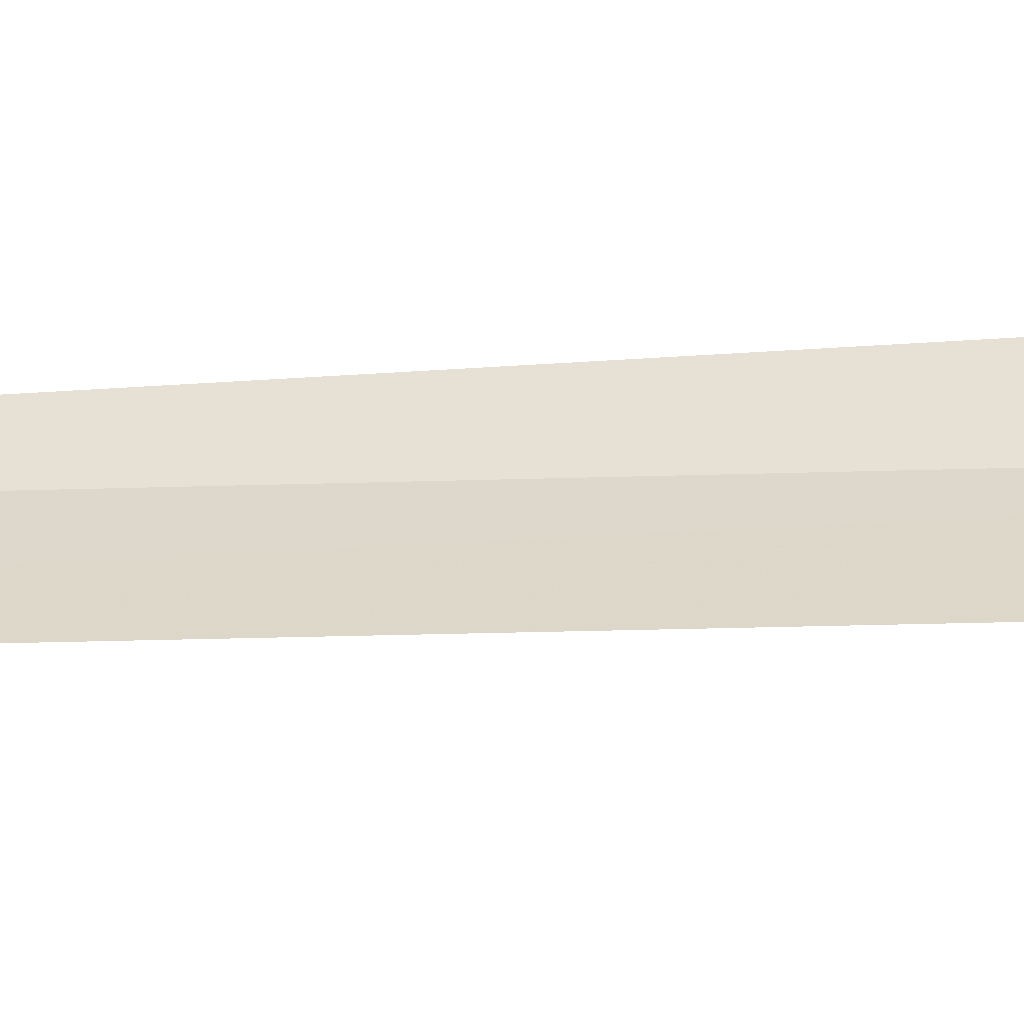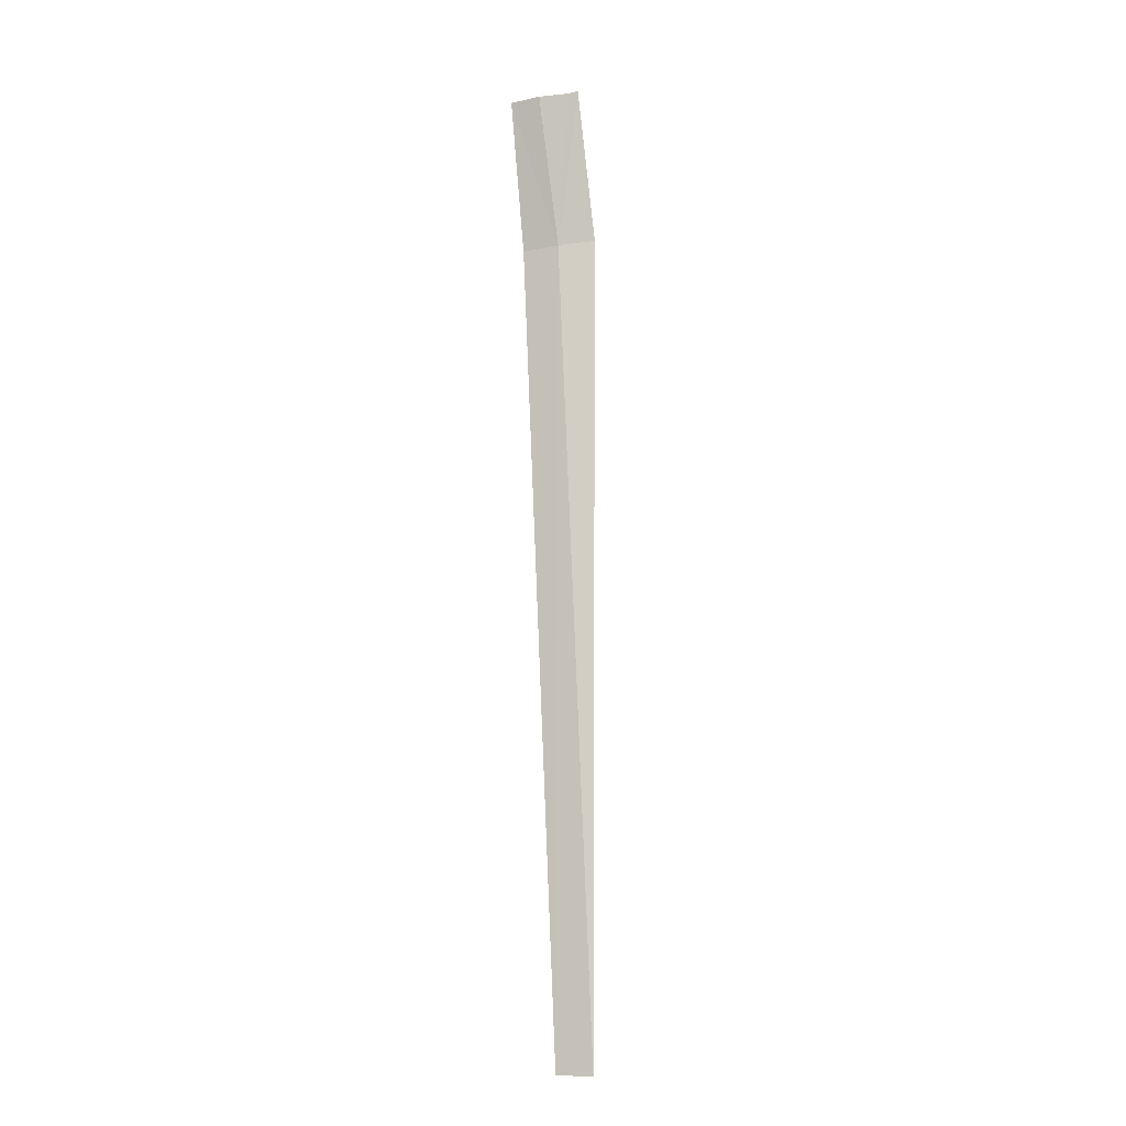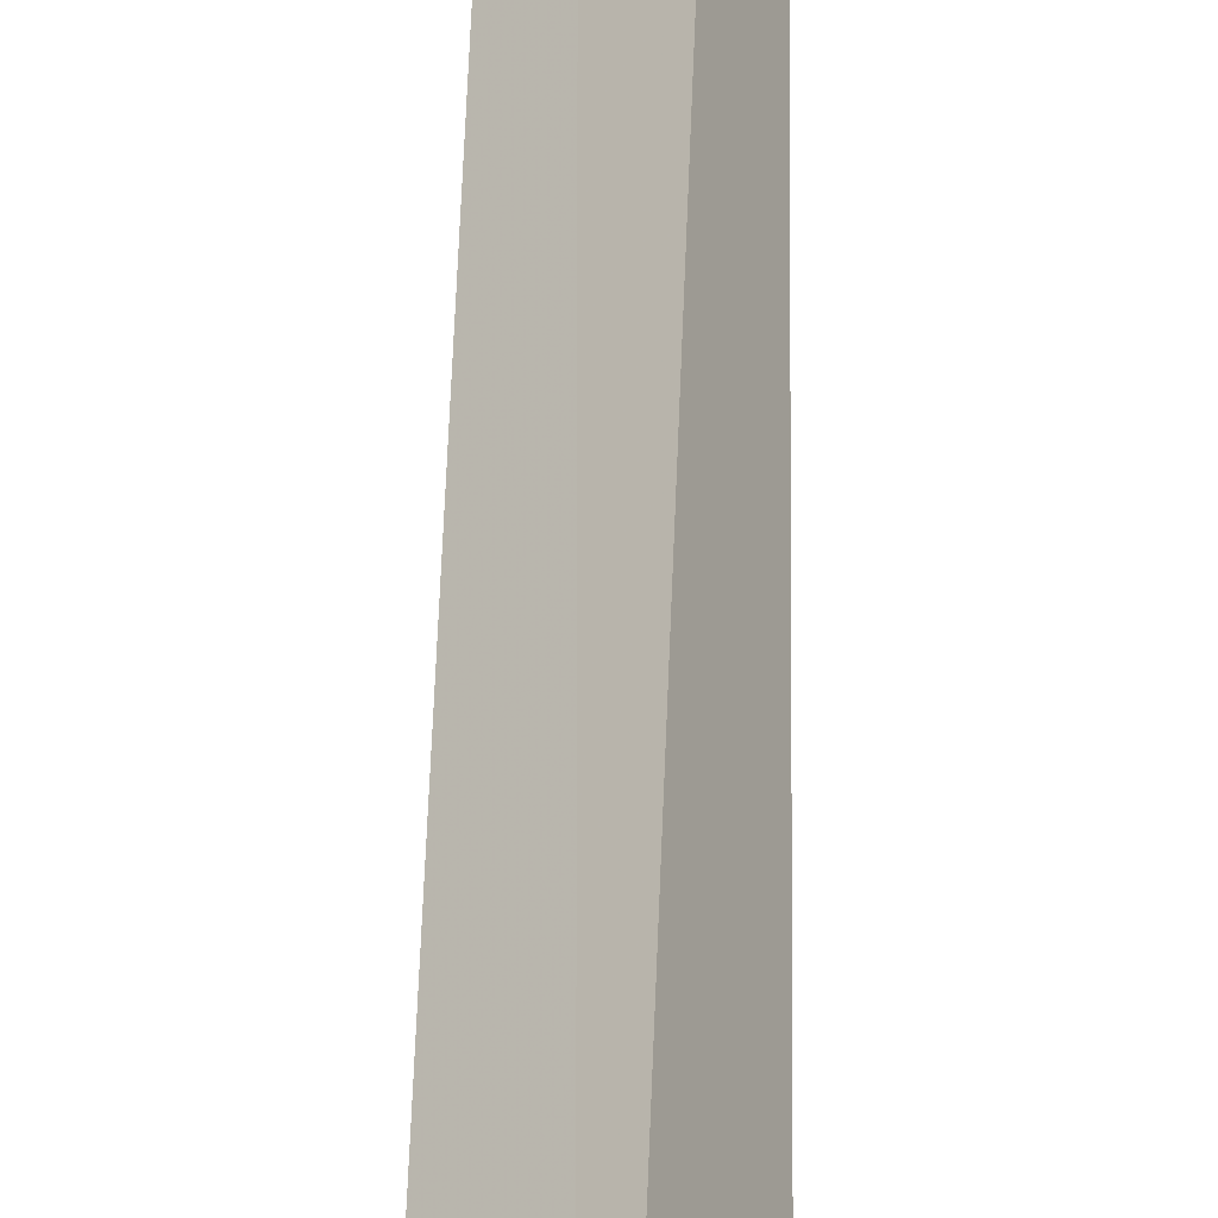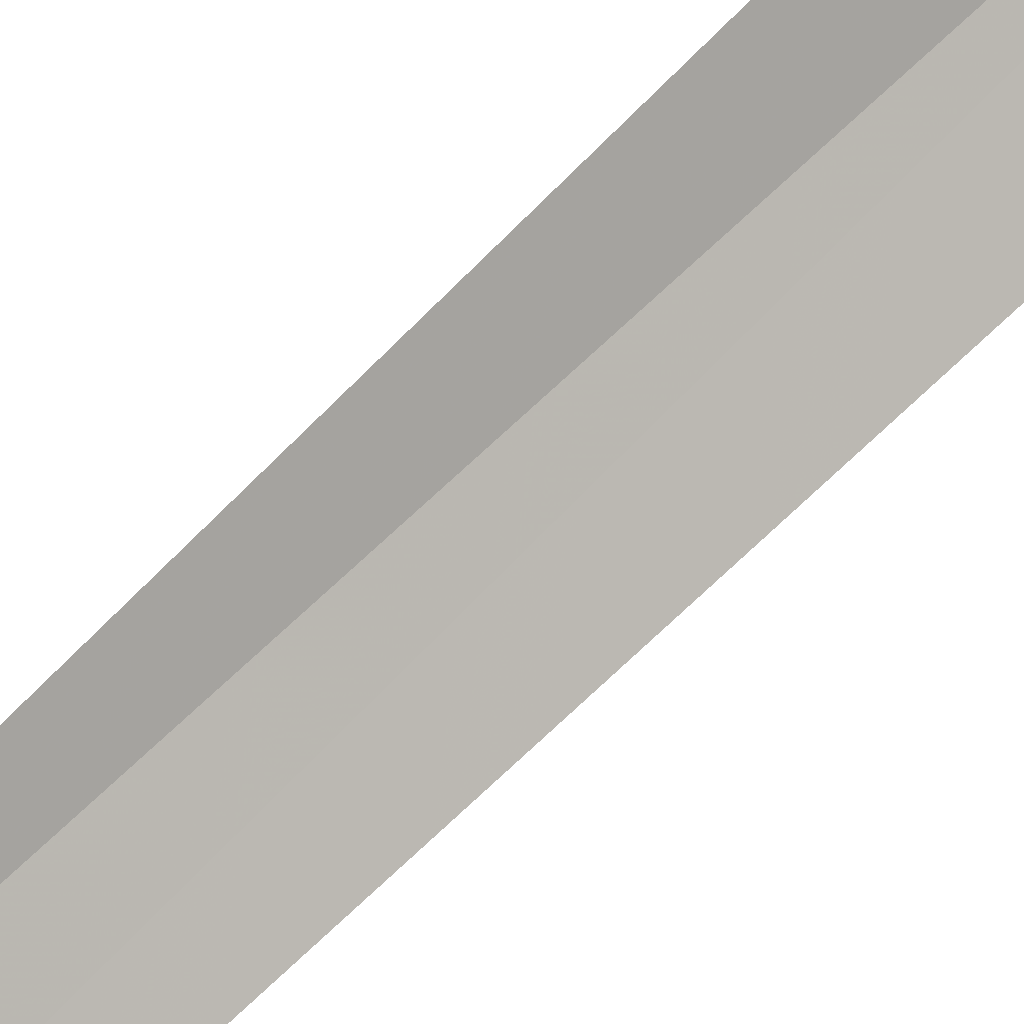
<metadata>
{"format":"obj","ext":"obj","renderer":"f3d","projection":"perspective","resolution":1024,"background":"white","views":[{"elev":-8.1,"azim":-86.0,"up":"+Y"},{"elev":-8.0,"azim":60.7,"up":"+Z"},{"elev":48.4,"azim":-2.9,"up":"+Y"},{"elev":61.6,"azim":-140.4,"up":"+Y"}]}
</metadata>
<code>
v -635.6 -339.7 -83.96
v -635.6 -340.1 -81.02
v -635.6 -340.1 -81.02
v -635.2 -339.1 -83.89
v -635.1 -339.5 -80.96
v -635.2 -339.6 -81
v -636.1 -340.5 -81.08
v -636.1 -340.2 -84.02
v -634.3 -339.7 -99.46
v -634.8 -340.2 -99.46
f 1 2 3
f 1 5 4
f 1 3 6
f 1 6 5
f 1 7 2
f 1 8 7
f 1 9 10
f 1 10 8
f 1 4 9

</code>
